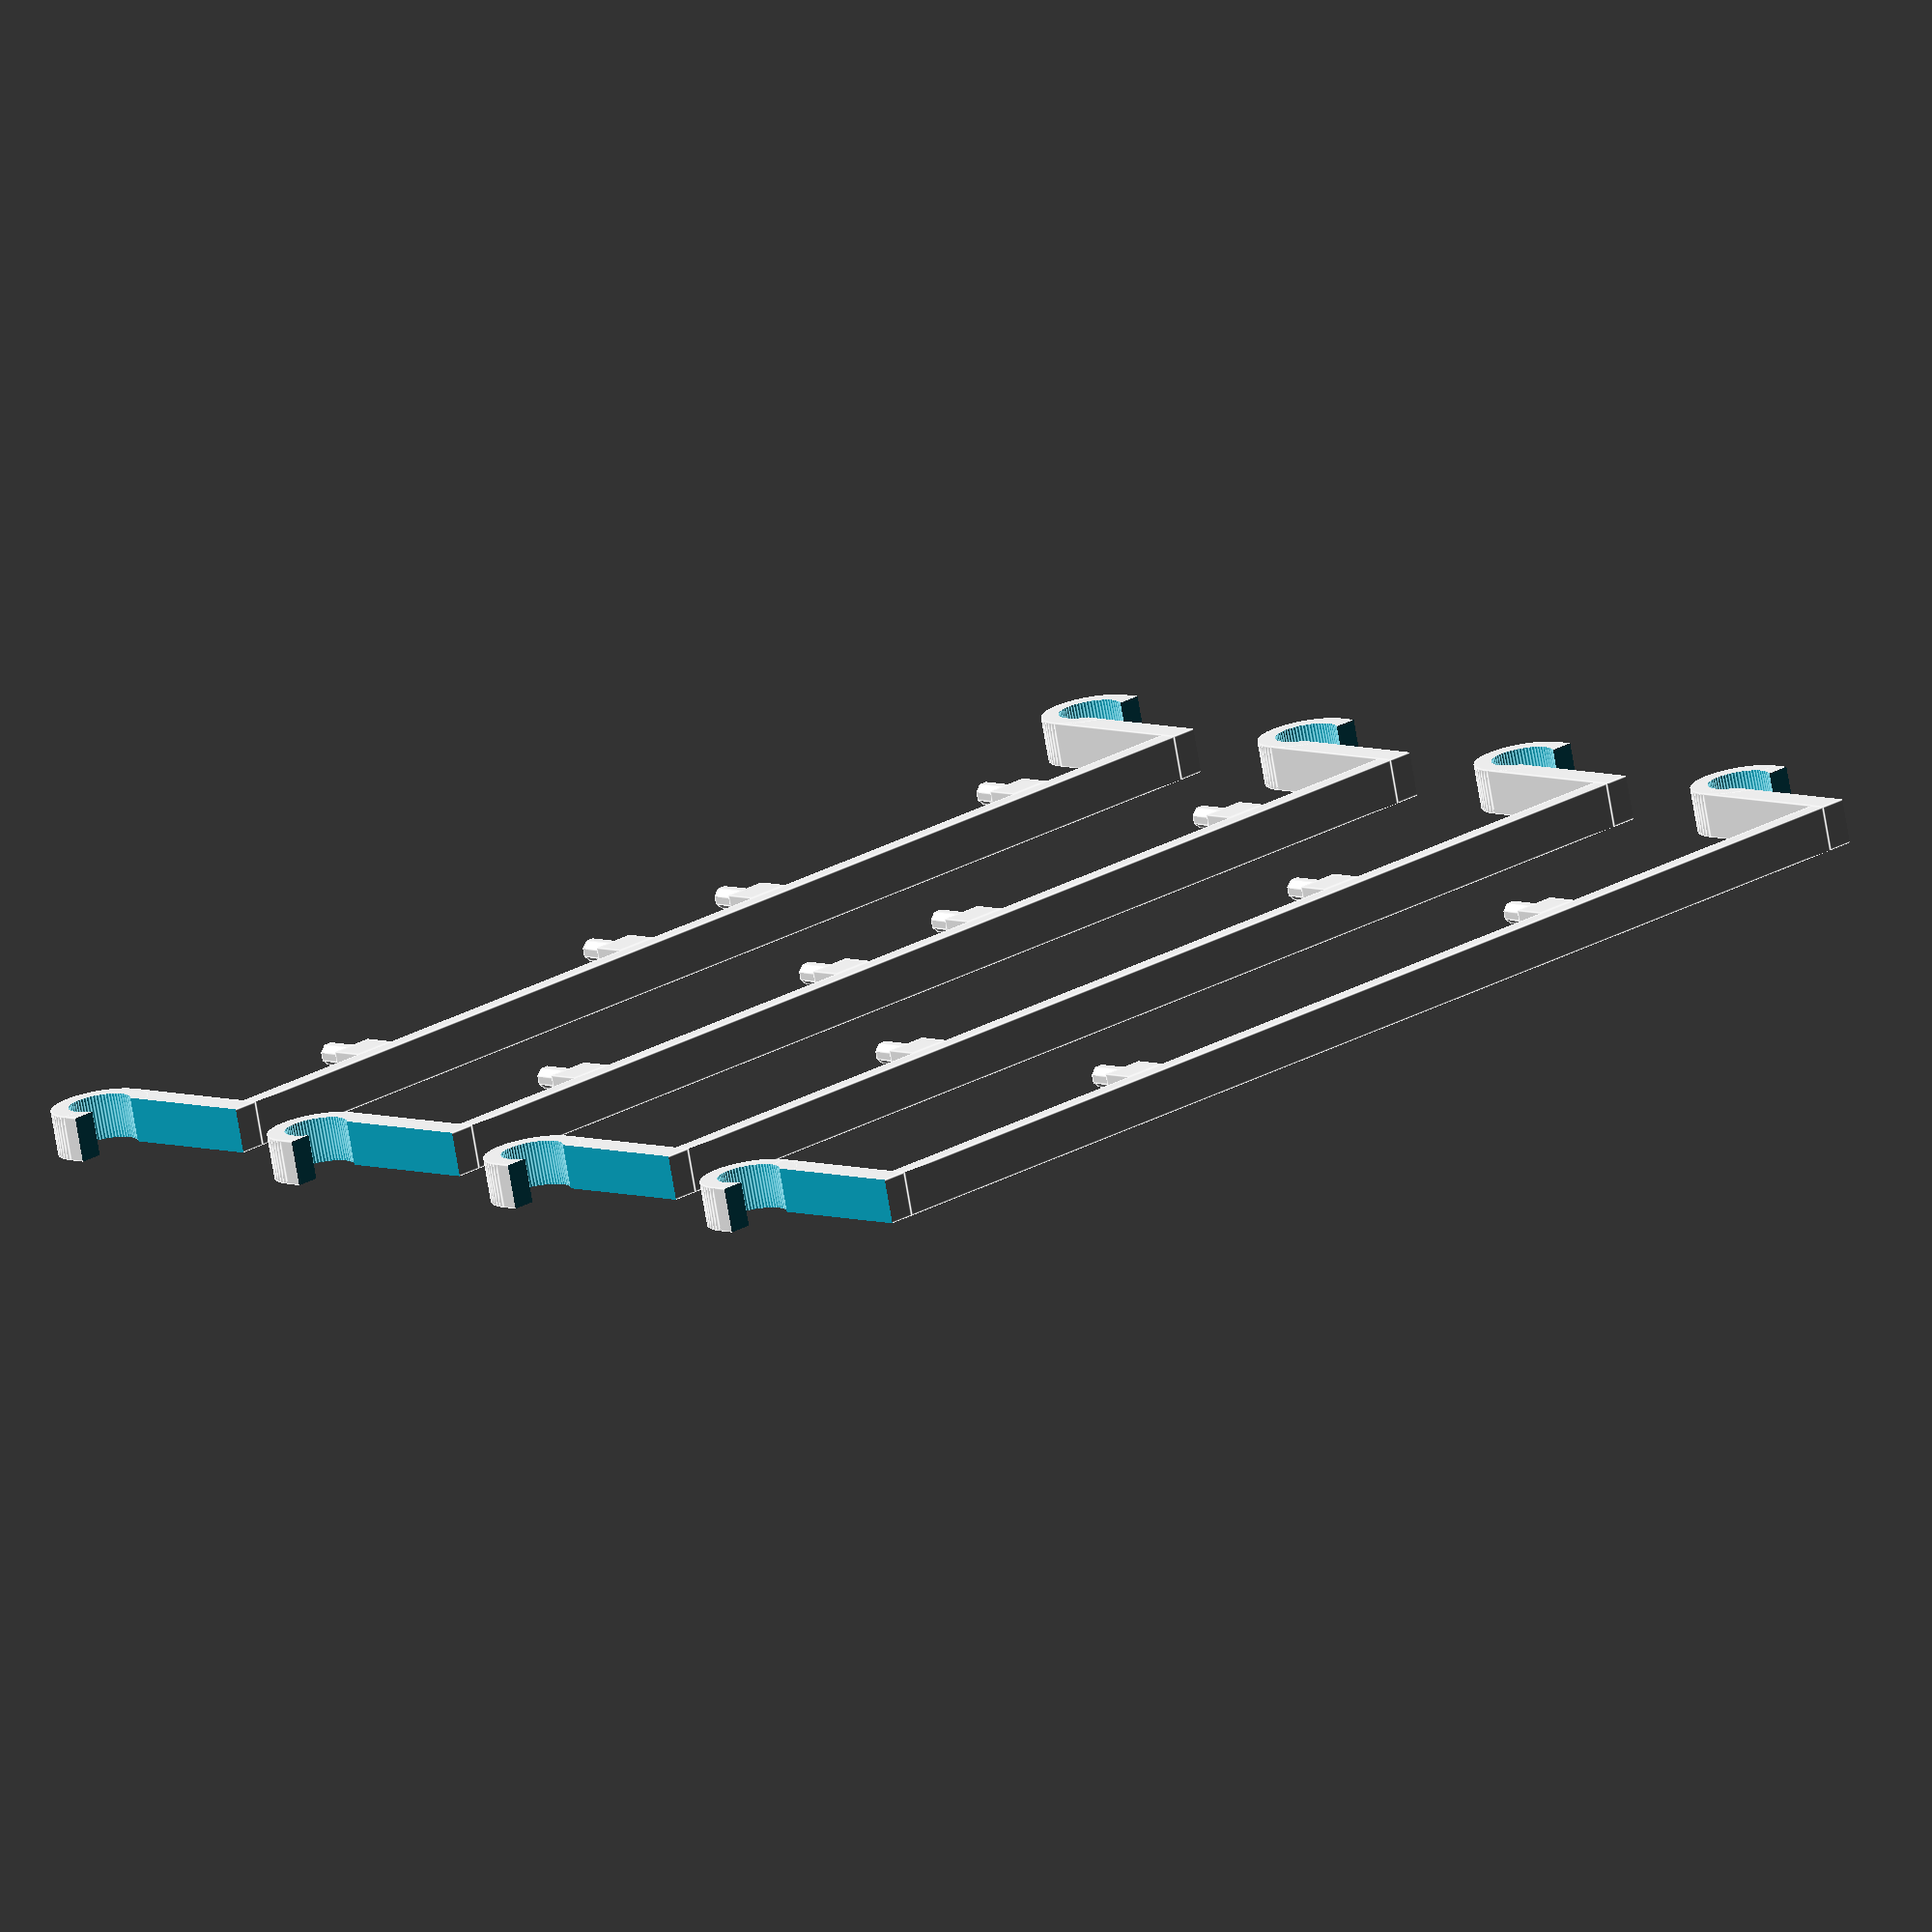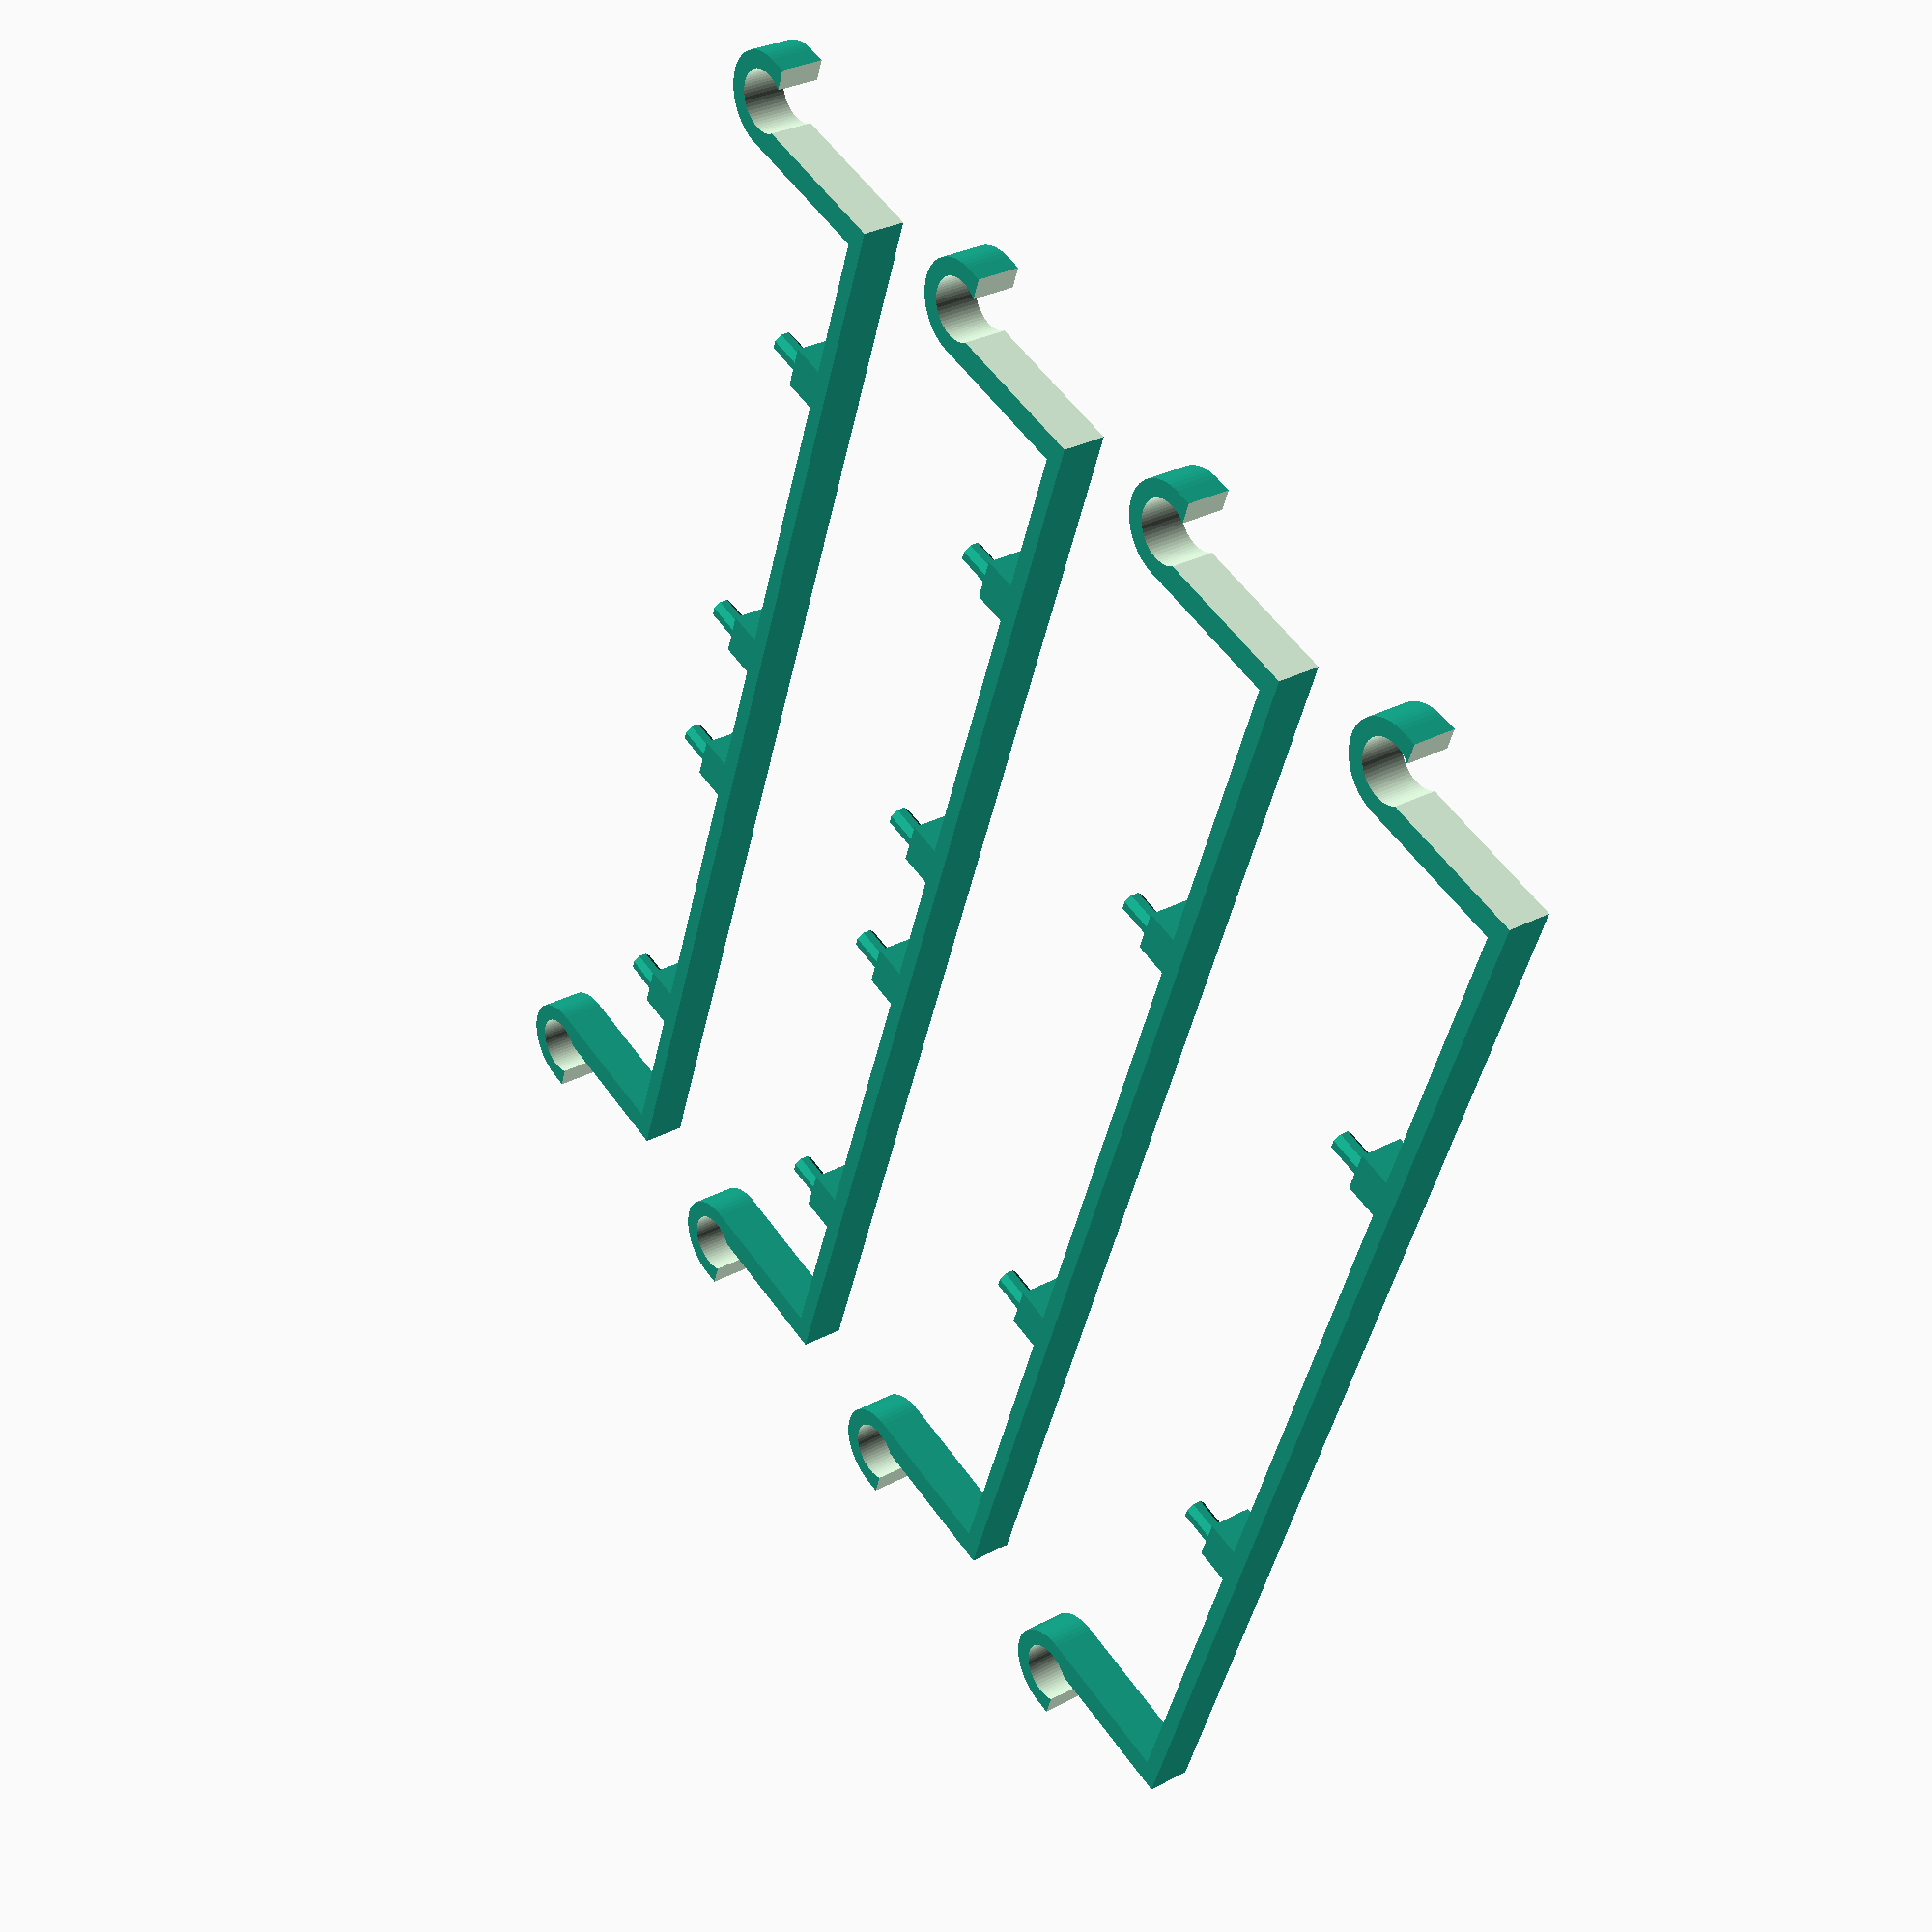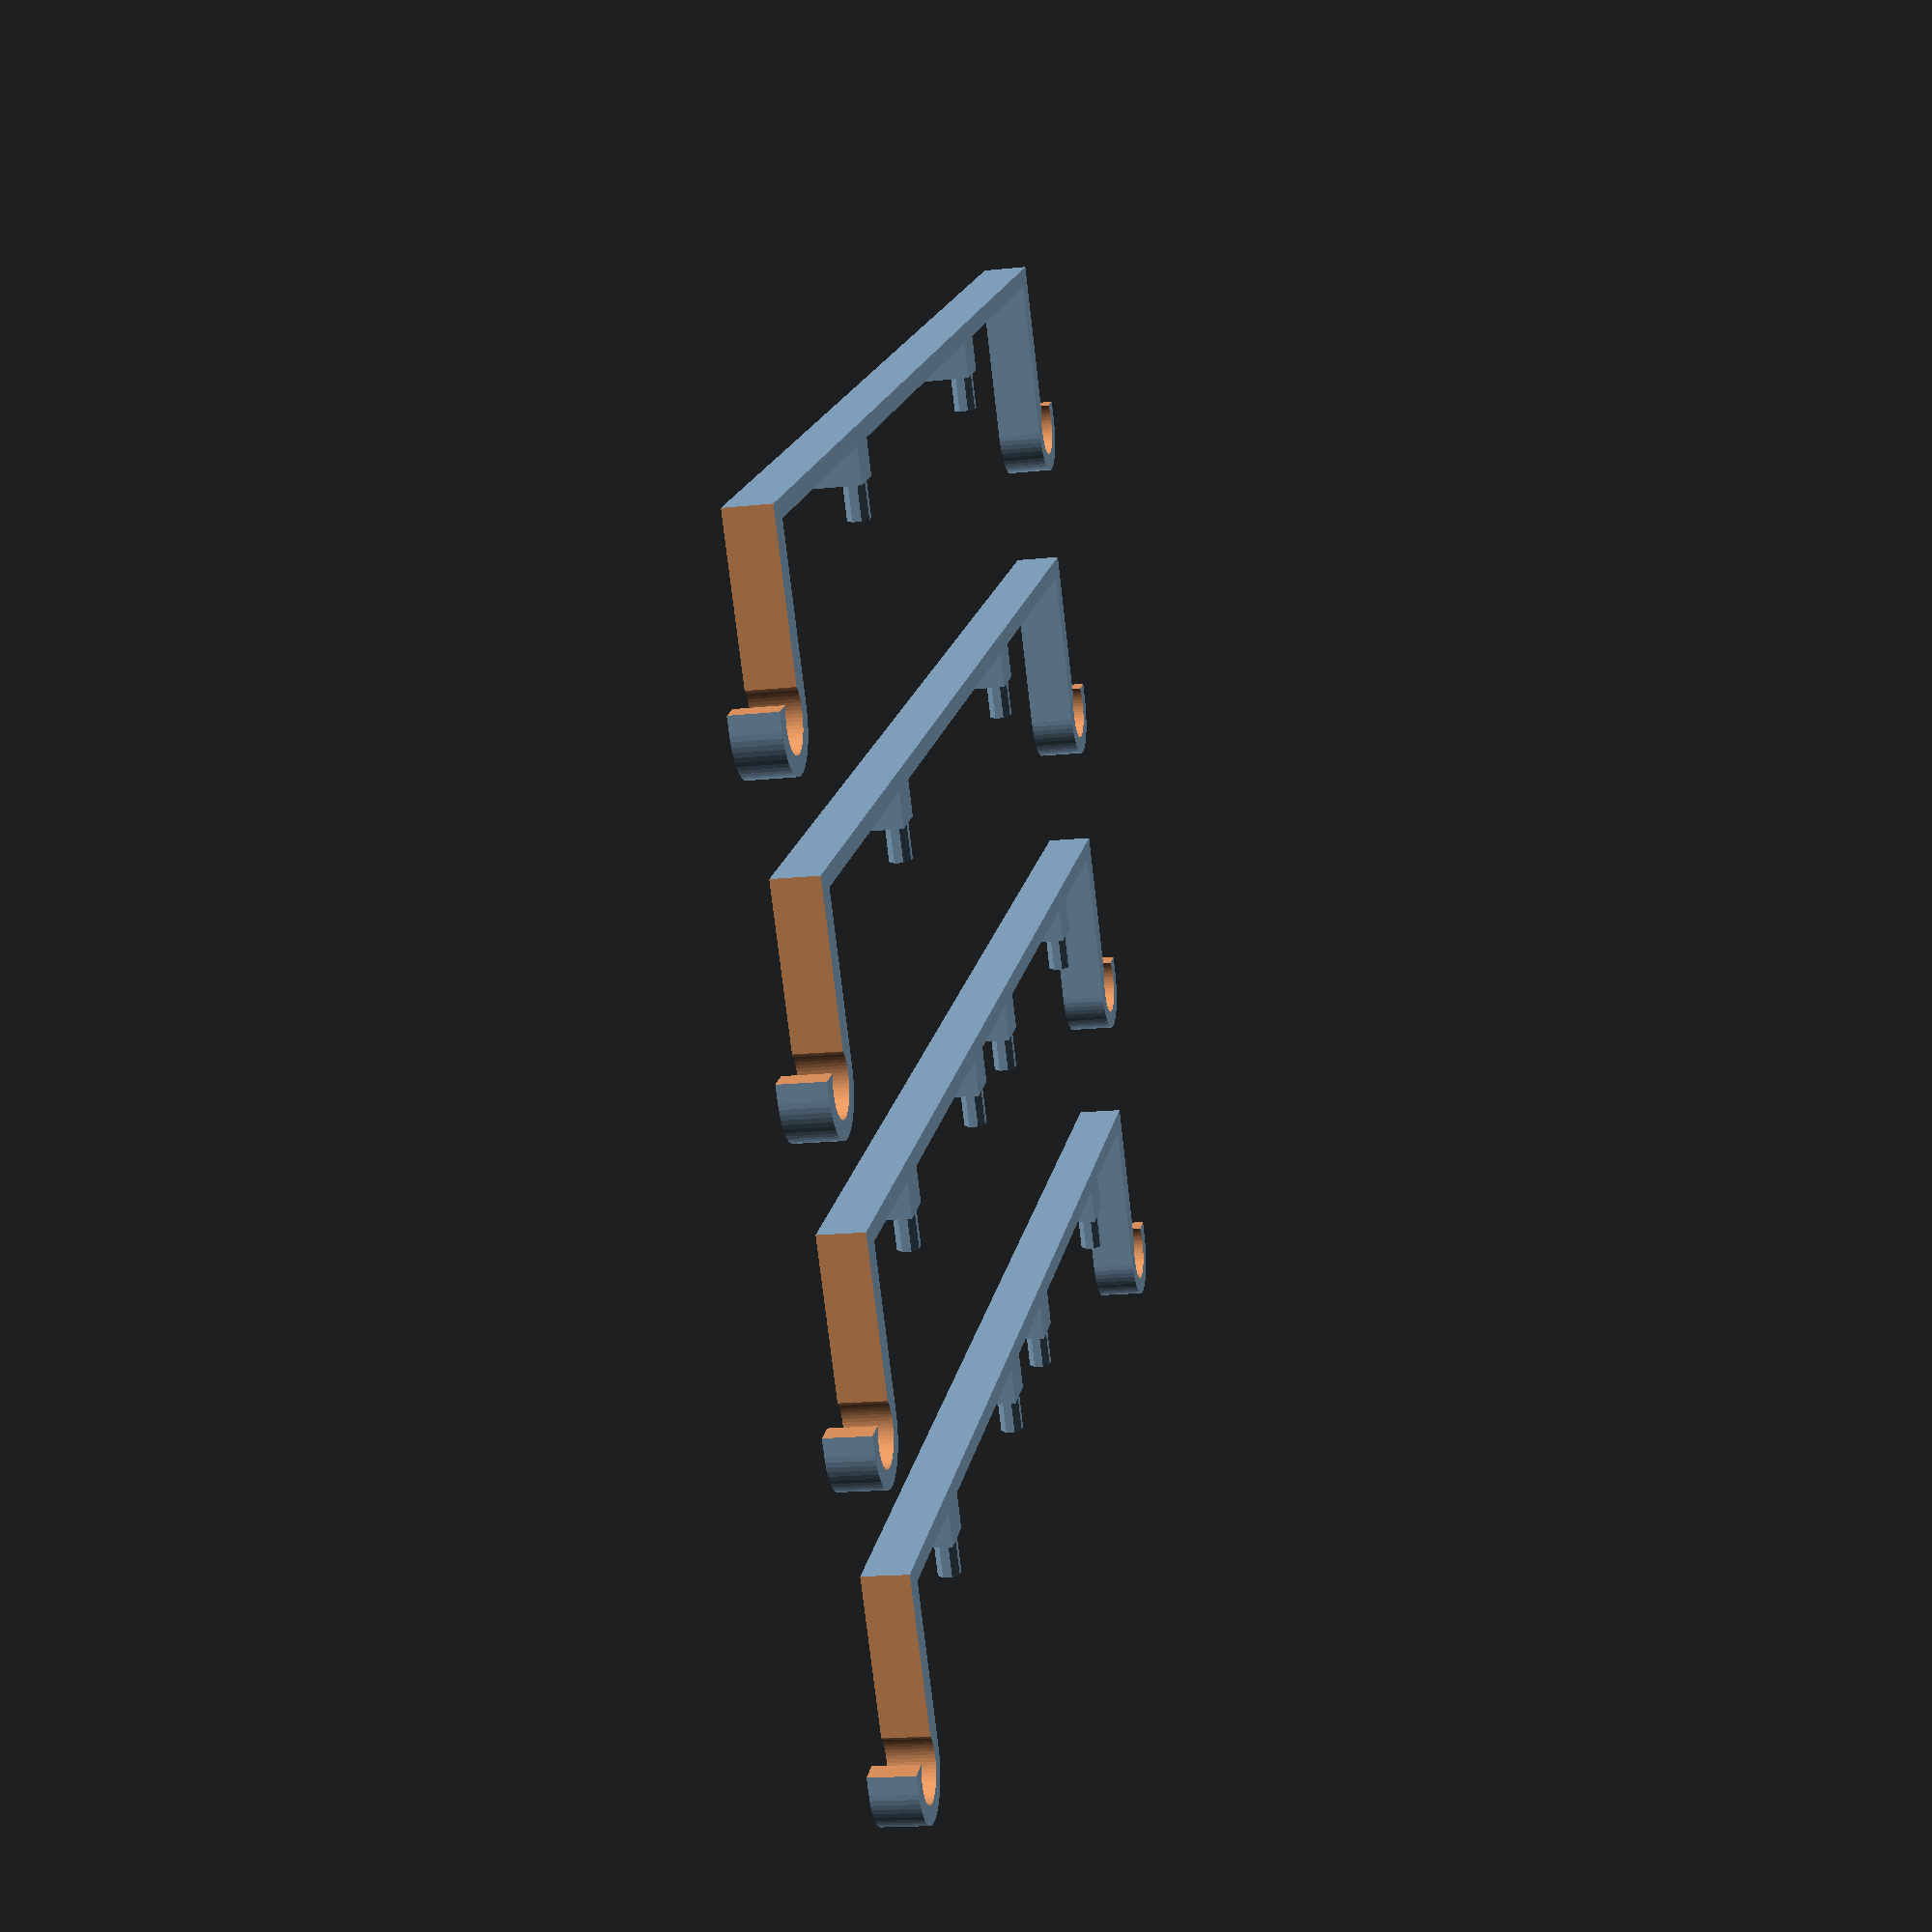
<openscad>
/*
 * TVRRUG electronics mount
 *
 * Copyright 2012 <b@Zi.iS>
 * License CC BY 3.0
 */

$fn = 60;
m8 = 7.80 / 2;
m3 = 2.8 /2;

//http://solderpad.com/folknology/dual-stepper-motor-module/
translate(	[
	0,
	20,
	0
]) {
	mount2(
		rod_gap=164-2*m8,
		pitch = 44.5
	);
}
translate(	[
	0,
	60,
	0
]) {
	mount2(
		rod_gap=164-2*m8,
		pitch = 44.5
	);
}

//http://solderpad.com/folknology/open-motion-controller/
translate(	[
	0,
	-20,
	0
]) {
	mount1(
		rod_gap=164-2*m8,
		pitch = 70
	);
}
translate(	[
	0,
	-60,
	0
]) {
	mount1(
		rod_gap=164-2*m8,
		pitch = 70
	);
}

module mount1(
	width = 10,
	thickness = 2.2,
	rod_gap = 156,
	rod = m8,
	post = m3,
	pitch = 70,
	offset = 20
) {
	mount(
		width = width,
		thickness = thickness,
		rod_gap = rod_gap,
		rod = rod,
		post = post,
		posts= space1(rod_gap, pitch),
		offset = offset
	);
}

module mount2(
	width = 10,
	thickness = 2.2,
	rod_gap = 156,
	rod=m8,
	post = m3,
	pitch = 44.5,
	offset = 20
) {
	mount(
		width = width,
		thickness = thickness,
		rod_gap = rod_gap,
		rod = rod,
		post = post,
		posts= space2(rod_gap, pitch, pitch),
		offset = offset
	);
}

module mount(
	width = 10,
	thickness = 2.2,
	rod_gap = 60,
	rod = m8,
	post = m3,
	posts = [],
	offset = m8
) {

	support(
		rod_gap = rod_gap,
		rod = rod,
		width=post*4,
		offset = offset,
		thickness = 2.2
	
	);

	for(i=posts) {
		translate([
			i,
			thickness,
			0
		]) {
			post(
				size = post,
				height = thickness * 4
			);
		}
	}
	
}

module post(
	size = m3,
	height = m3*4
) {
	translate([
		-size*2,
		0,
		0
	]) {
		cube([
			size*4,
			height/2,
			size*4
		]);
	}
	translate([
		0,
		height,
		size
	]) {
		rotate([
			90,
			0,
			0
		]) {
			rotate([
				0,
				0,
				22.5
			]) {
				cylinder(
					r = size,
					h = height,
					$fn=8
				);
			}
		}
	}
}

module support(
	rod_gap = 165-2*m8,
	rod = m8,
	width = m3*4,
	offset = 10,
	thickness = 2.2
) {
	difference() {
		union() {
			cube([
				rod_gap,
				thickness,
				width,
			]);
			translate([
				-thickness*2-rod*2,
				0,
				0
			]) {
				cube([
					thickness*2+rod*2,
					thickness+offset,
					width,
				]);
			}
			translate([
				-thickness-rod,
				thickness+offset,
				0
			]) {
				cylinder(
					r=rod+thickness,
					h=width
				);
			}
			translate([
				rod_gap,
				0,
				0
			]) {
				cube([
					thickness*2+rod*2,
					thickness+offset,
					width,
				]);
			}
			translate([
				rod_gap+thickness+rod,
				thickness+offset,
				0
			]) {
				cylinder(
					r=rod+thickness,
					h=width
				);
			}
		}
			translate([
				-thickness*3.5-rod*2,
				-thickness,
				-1
			]) {
				cube([
					thickness*2+rod*2,
					thickness+offset,
					width+2,
				]);
			}
		
			translate([
				-thickness-rod,
				thickness+offset,
				-1
			]) {
				cylinder(
					r=rod,
					h=width+2
				);
			}
			translate([
				rod_gap+thickness*1.5,
				-thickness,
				-1
			]) {
				cube([
					thickness*2+rod*2,
					thickness+offset,
					width+2,
				]);
			}
			translate([
				rod_gap+thickness+rod,
				thickness+offset,
				-1
			]) {
				cylinder(
					r=rod,
					h=width+2
				);
			}
	}

}

function space1(length, pitch) = [
	(length-pitch)/2, 
	(length-pitch)/2 + pitch
];
function space2(length, pitch1, pitch2) = [
	(length-pitch1-pitch2)/3, 
	(length-pitch1-pitch2)/3 + pitch1,
	(length-pitch1-pitch2)/3 + pitch1 +  (length-pitch1-pitch2)/3,
	(length-pitch1-pitch2)/3 + pitch1 +  (length-pitch1-pitch2)/3 + pitch2

];

</openscad>
<views>
elev=75.6 azim=42.6 roll=189.7 proj=o view=edges
elev=148.9 azim=250.5 roll=307.1 proj=p view=solid
elev=17.4 azim=213.7 roll=101.9 proj=p view=solid
</views>
